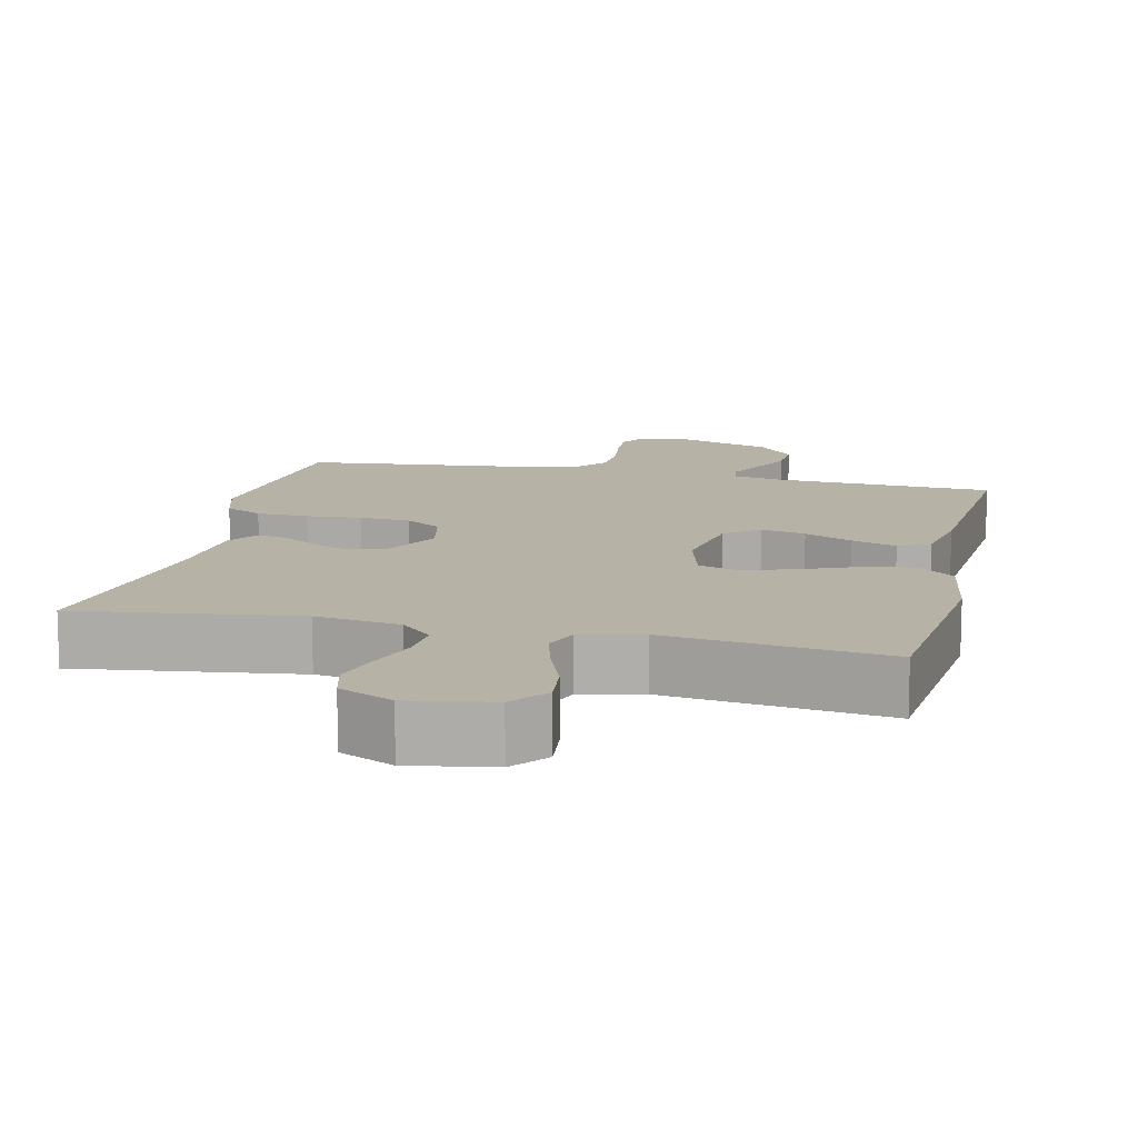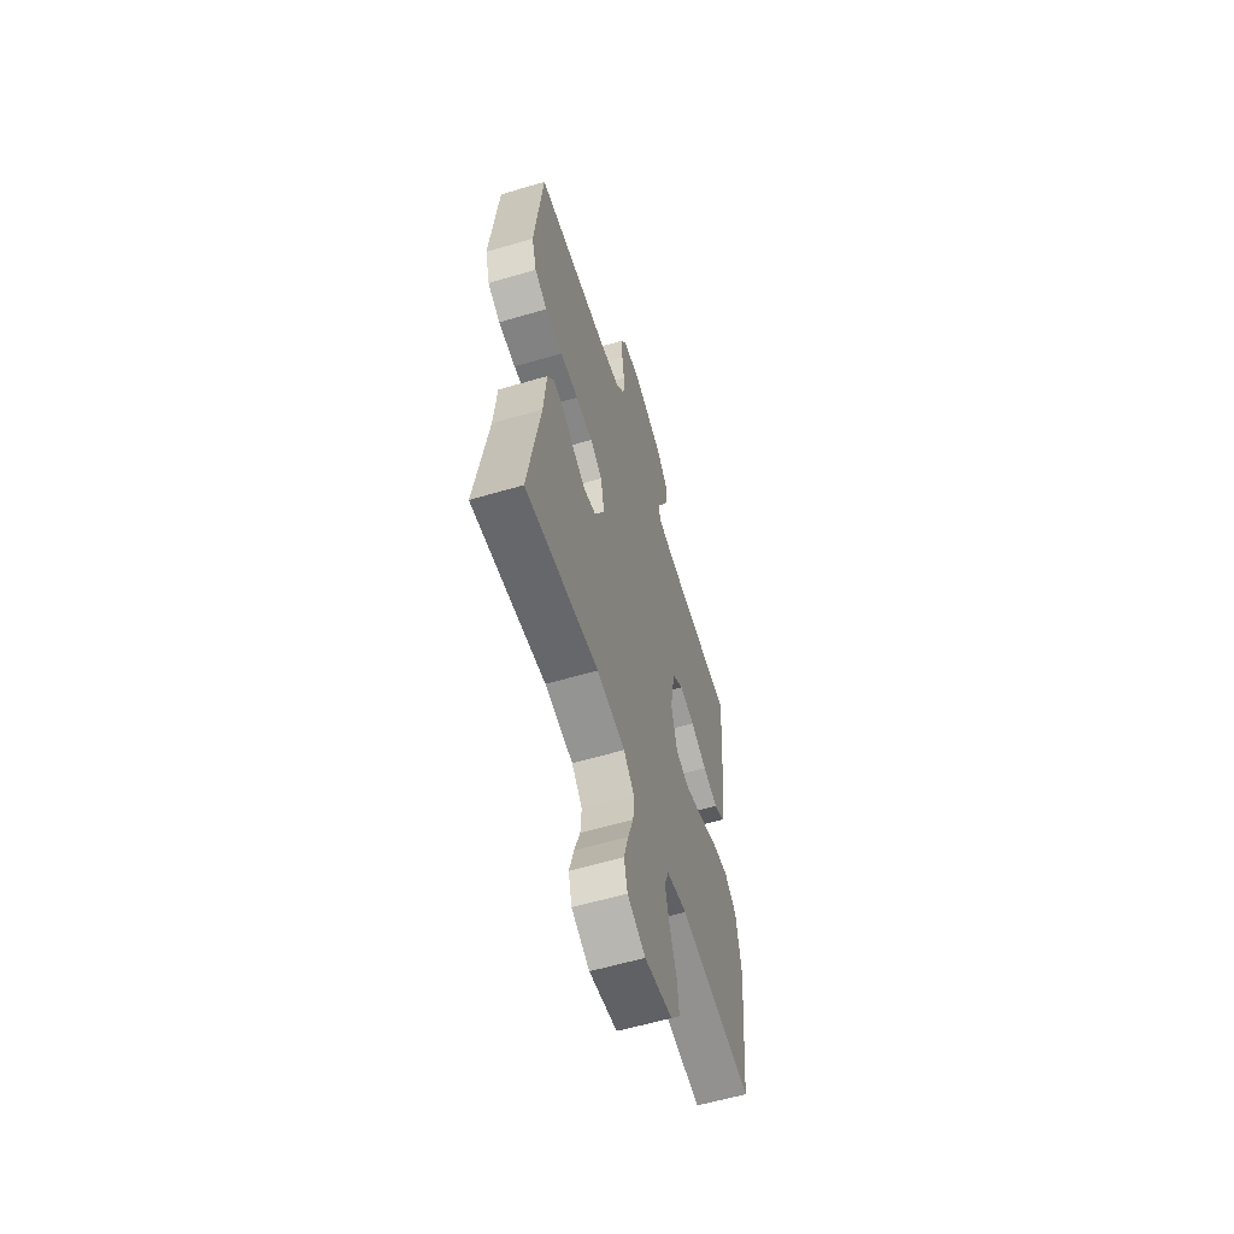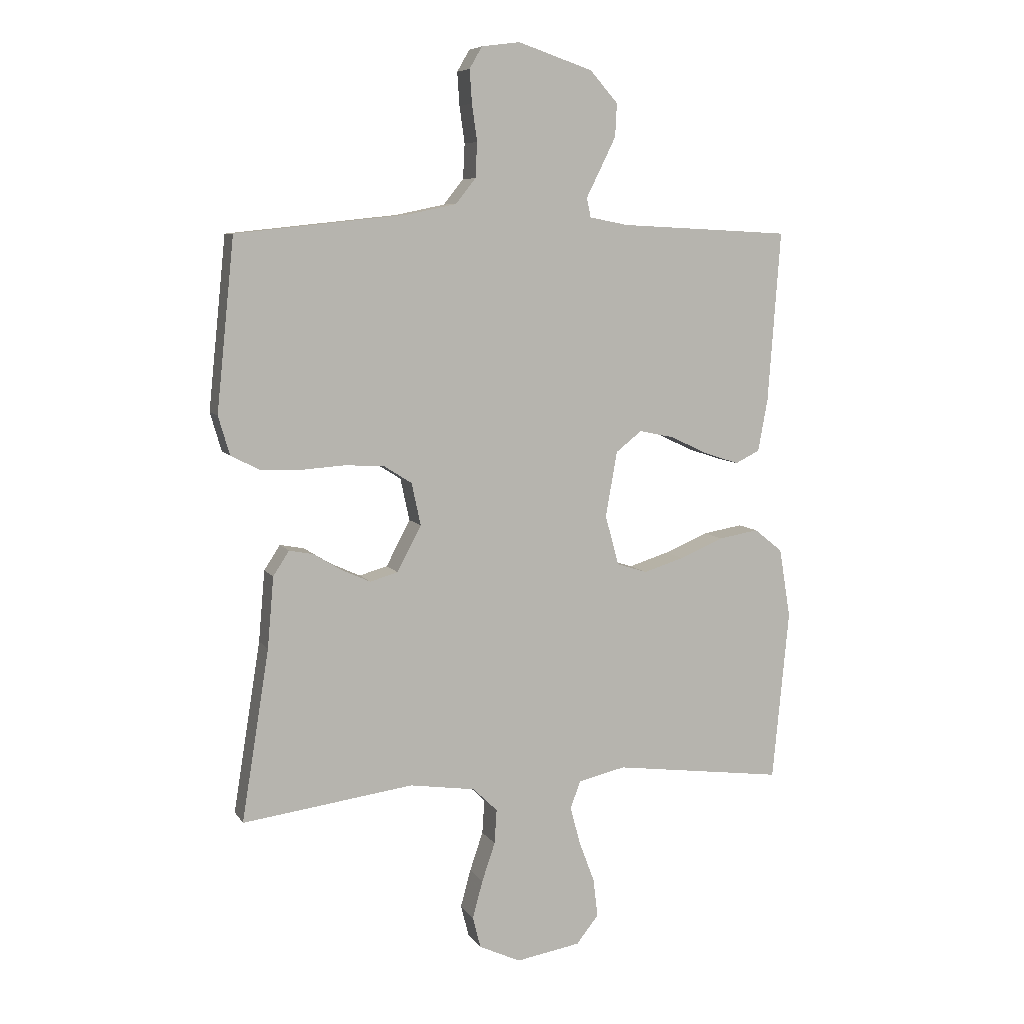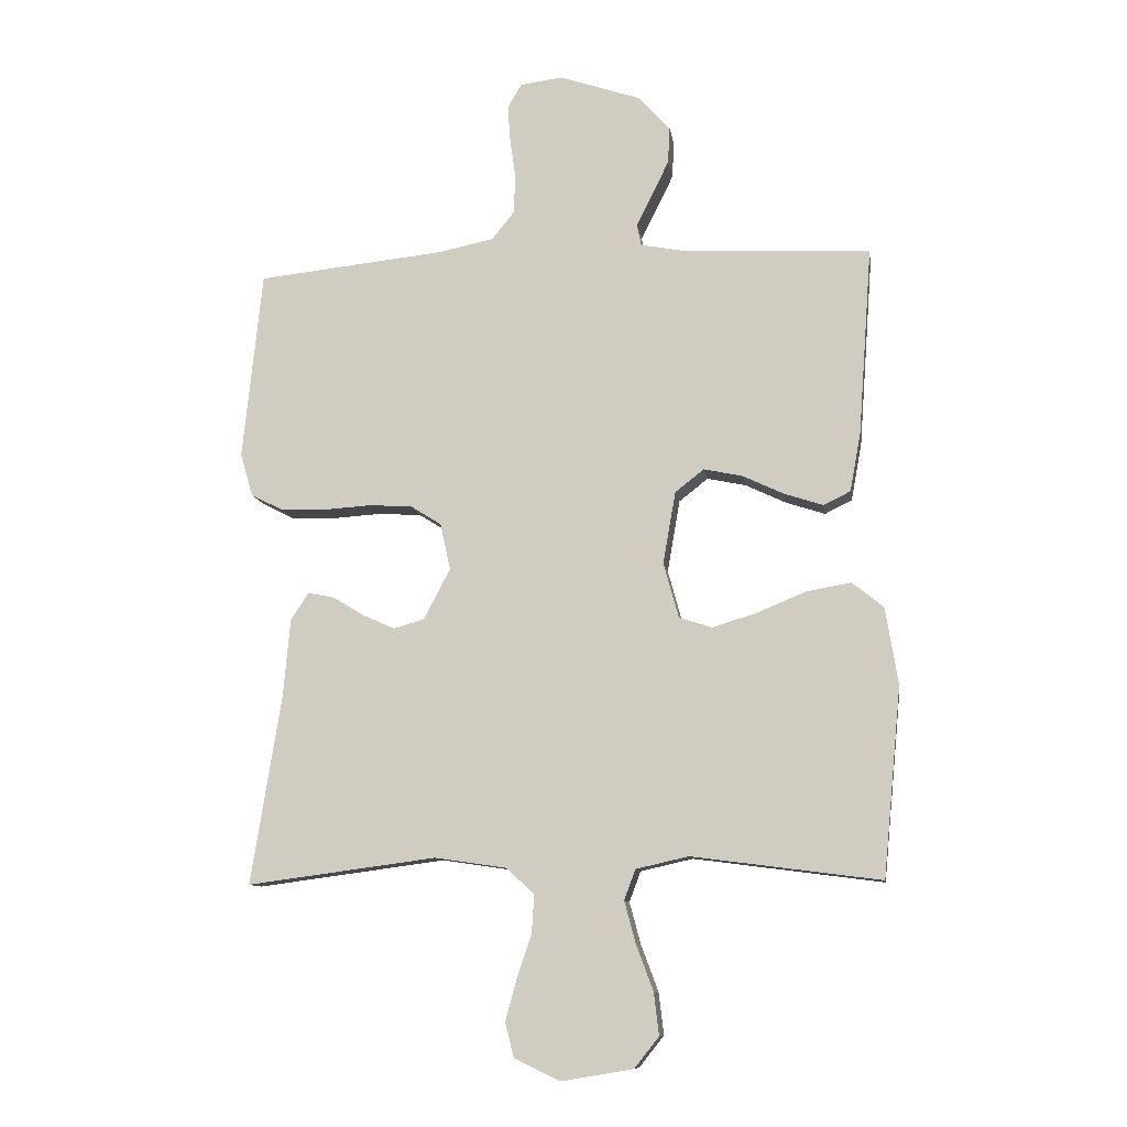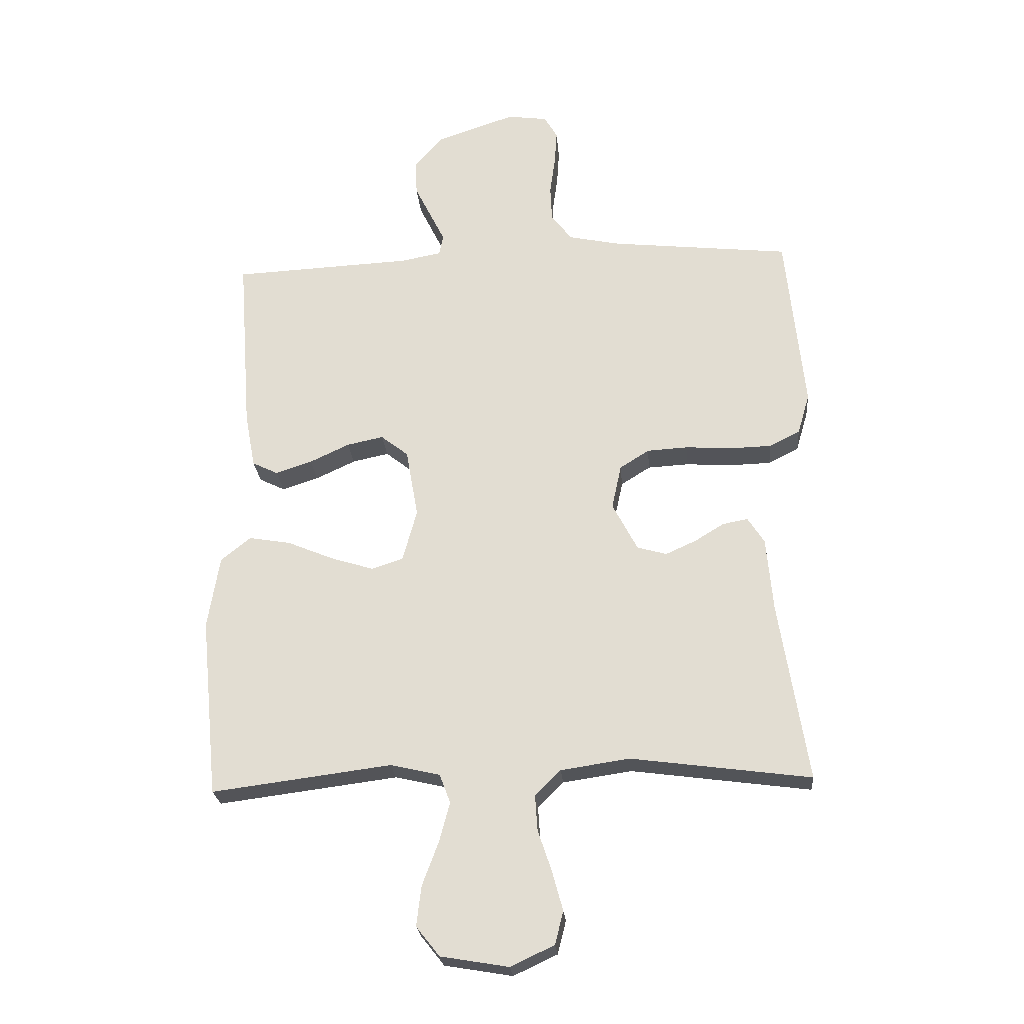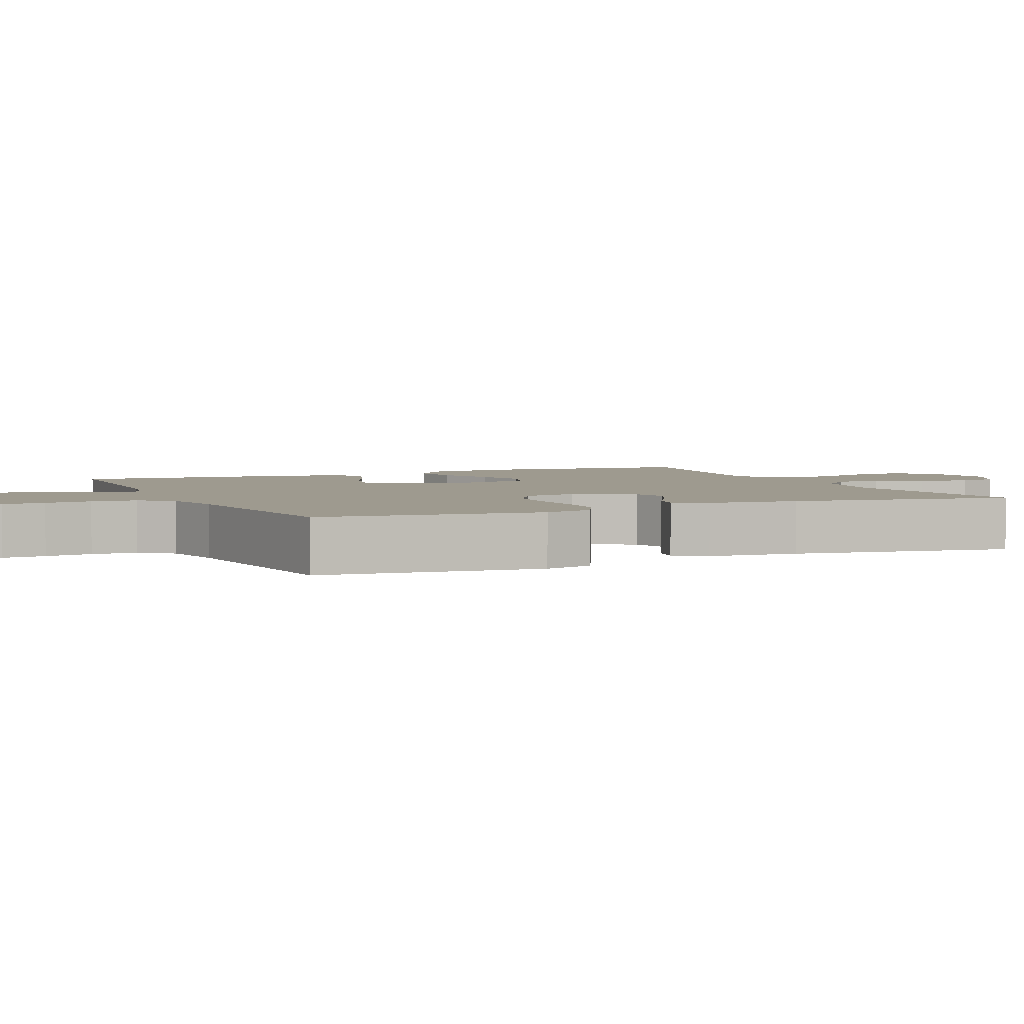
<metadata>
{"format":"obj","ext":"obj","renderer":"f3d","projection":"perspective","resolution":1024,"background":"white","views":[{"elev":12.4,"azim":-167.1,"up":"+Y"},{"elev":-59.3,"azim":106.9,"up":"+Z"},{"elev":7.5,"azim":161.0,"up":"+Z"},{"elev":-10.4,"azim":-171.6,"up":"+Z"},{"elev":-24.1,"azim":4.7,"up":"+Z"},{"elev":3.6,"azim":65.9,"up":"+Y"}]}
</metadata>
<code>
v -0.5 0.07 -0.5
v -0.529 0.07 -0.2
v -0.509 0.07 -0.078
v -0.459 0.07 -0.038
v -0.389 0.07 -0.05
v -0.312 0.07 -0.082
v -0.241 0.07 -0.104
v -0.188 0.07 -0.087
v -0.164 0.07 0
v -0.184 0.07 0.115
v -0.23 0.07 0.151
v -0.291 0.07 0.138
v -0.357 0.07 0.107
v -0.418 0.07 0.087
v -0.461 0.07 0.108
v -0.478 0.07 0.2
v -0.5 0.07 0.5
v -0.2 0.07 0.515
v -0.132 0.07 0.528
v -0.125 0.07 0.562
v -0.149 0.07 0.61
v -0.177 0.07 0.667
v -0.18 0.07 0.725
v -0.131 0.07 0.78
v 0 0.07 0.824
v 0.067 0.07 0.815
v 0.089 0.07 0.777
v 0.085 0.07 0.719
v 0.076 0.07 0.655
v 0.079 0.07 0.594
v 0.114 0.07 0.55
v 0.2 0.07 0.532
v 0.5 0.07 0.5
v 0.531 0.07 0.2
v 0.511 0.07 0.132
v 0.46 0.07 0.106
v 0.389 0.07 0.104
v 0.314 0.07 0.109
v 0.245 0.07 0.105
v 0.196 0.07 0.074
v 0.18 0.07 0
v 0.222 0.07 -0.08
v 0.271 0.07 -0.094
v 0.322 0.07 -0.071
v 0.371 0.07 -0.041
v 0.413 0.07 -0.033
v 0.441 0.07 -0.076
v 0.452 0.07 -0.2
v 0.5 0.07 -0.5
v 0.2 0.07 -0.46
v 0.085 0.07 -0.477
v 0.042 0.07 -0.519
v 0.046 0.07 -0.579
v 0.069 0.07 -0.647
v 0.087 0.07 -0.713
v 0.073 0.07 -0.768
v 0 0.07 -0.802
v -0.113 0.07 -0.783
v -0.152 0.07 -0.734
v -0.144 0.07 -0.667
v -0.117 0.07 -0.595
v -0.099 0.07 -0.528
v -0.117 0.07 -0.48
v -0.2 0.07 -0.461
v -0.5 0 -0.5
v -0.529 0 -0.2
v -0.509 0 -0.078
v -0.459 0 -0.038
v -0.389 0 -0.05
v -0.312 0 -0.082
v -0.241 0 -0.104
v -0.188 0 -0.087
v -0.164 0 0
v -0.184 0 0.115
v -0.23 0 0.151
v -0.291 0 0.138
v -0.357 0 0.107
v -0.418 0 0.087
v -0.461 0 0.108
v -0.478 0 0.2
v -0.5 0 0.5
v -0.2 0 0.515
v -0.132 0 0.528
v -0.125 0 0.562
v -0.149 0 0.61
v -0.177 0 0.667
v -0.18 0 0.725
v -0.131 0 0.78
v 0 0 0.824
v 0.067 0 0.815
v 0.089 0 0.777
v 0.085 0 0.719
v 0.076 0 0.655
v 0.079 0 0.594
v 0.114 0 0.55
v 0.2 0 0.532
v 0.5 0 0.5
v 0.531 0 0.2
v 0.511 0 0.132
v 0.46 0 0.106
v 0.389 0 0.104
v 0.314 0 0.109
v 0.245 0 0.105
v 0.196 0 0.074
v 0.18 0 0
v 0.222 0 -0.08
v 0.271 0 -0.094
v 0.322 0 -0.071
v 0.371 0 -0.041
v 0.413 0 -0.033
v 0.441 0 -0.076
v 0.452 0 -0.2
v 0.5 0 -0.5
v 0.2 0 -0.46
v 0.085 0 -0.477
v 0.042 0 -0.519
v 0.046 0 -0.579
v 0.069 0 -0.647
v 0.087 0 -0.713
v 0.073 0 -0.768
v 0 0 -0.802
v -0.113 0 -0.783
v -0.152 0 -0.734
v -0.144 0 -0.667
v -0.117 0 -0.595
v -0.099 0 -0.528
v -0.117 0 -0.48
v -0.2 0 -0.461
f 58 59 60 61
f 58 61 62
f 57 58 62
f 56 57 62
f 53 54 55 56
f 53 56 62 63
f 48 49 50
f 48 50 51
f 47 48 51
f 44 45 46 47
f 43 44 47 51
f 42 43 51 52
f 35 36 37 38
f 35 38 39
f 32 33 34 35
f 31 32 35 39
f 30 31 39 40
f 26 27 28 29
f 26 29 30
f 25 26 30
f 20 21 22 23
f 20 23 24 25
f 15 16 17 18
f 15 18 19
f 12 13 14 15
f 11 12 15 19
f 10 11 19
f 9 10 19 20
f 3 4 5 6
f 3 6 7
f 64 1 2 3
f 63 64 3 7
f 52 53 63 7
f 41 42 52 7
f 9 20 25 30
f 8 9 30 40
f 41 7 8
f 8 40 41
f 125 124 123 122
f 126 125 122
f 126 122 121
f 126 121 120
f 120 119 118 117
f 127 126 120 117
f 114 113 112
f 115 114 112
f 115 112 111
f 111 110 109 108
f 115 111 108 107
f 116 115 107 106
f 102 101 100 99
f 103 102 99
f 99 98 97 96
f 103 99 96 95
f 104 103 95 94
f 93 92 91 90
f 94 93 90
f 94 90 89
f 87 86 85 84
f 89 88 87 84
f 82 81 80 79
f 83 82 79
f 79 78 77 76
f 83 79 76 75
f 83 75 74
f 84 83 74 73
f 70 69 68 67
f 71 70 67
f 67 66 65 128
f 71 67 128 127
f 71 127 117 116
f 71 116 106 105
f 94 89 84 73
f 104 94 73 72
f 72 71 105
f 105 104 72
f 1 65 66 2
f 2 66 67 3
f 3 67 68 4
f 4 68 69 5
f 5 69 70 6
f 6 70 71 7
f 7 71 72 8
f 8 72 73 9
f 9 73 74 10
f 10 74 75 11
f 11 75 76 12
f 12 76 77 13
f 13 77 78 14
f 14 78 79 15
f 15 79 80 16
f 16 80 81 17
f 17 81 82 18
f 18 82 83 19
f 19 83 84 20
f 20 84 85 21
f 21 85 86 22
f 22 86 87 23
f 23 87 88 24
f 24 88 89 25
f 25 89 90 26
f 26 90 91 27
f 27 91 92 28
f 28 92 93 29
f 29 93 94 30
f 30 94 95 31
f 31 95 96 32
f 32 96 97 33
f 33 97 98 34
f 34 98 99 35
f 35 99 100 36
f 36 100 101 37
f 37 101 102 38
f 38 102 103 39
f 39 103 104 40
f 40 104 105 41
f 41 105 106 42
f 42 106 107 43
f 43 107 108 44
f 44 108 109 45
f 45 109 110 46
f 46 110 111 47
f 47 111 112 48
f 48 112 113 49
f 49 113 114 50
f 50 114 115 51
f 51 115 116 52
f 52 116 117 53
f 53 117 118 54
f 54 118 119 55
f 55 119 120 56
f 56 120 121 57
f 57 121 122 58
f 58 122 123 59
f 59 123 124 60
f 60 124 125 61
f 61 125 126 62
f 62 126 127 63
f 63 127 128 64
f 64 128 65 1

</code>
